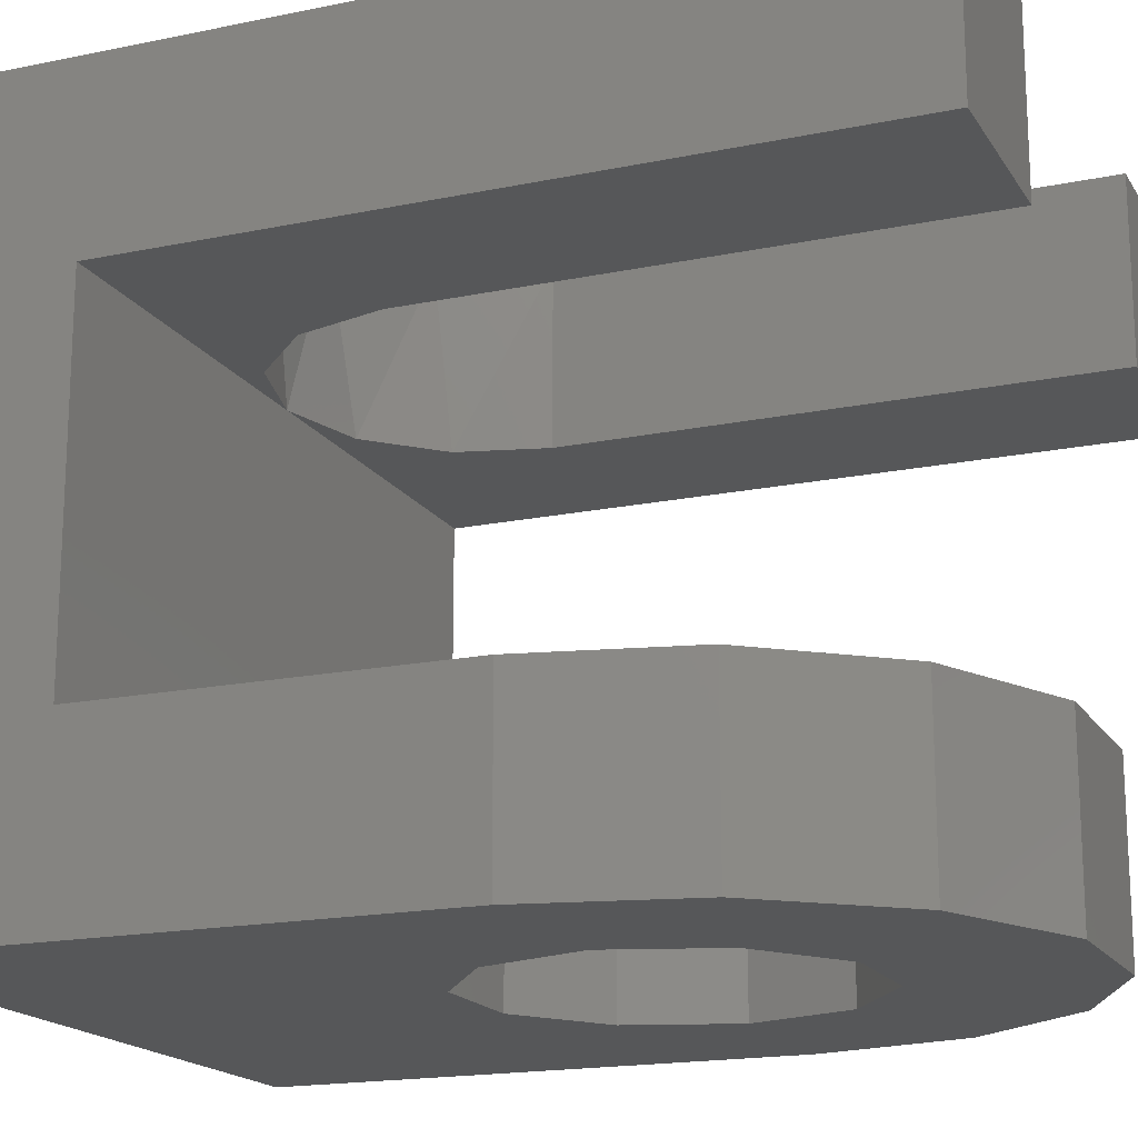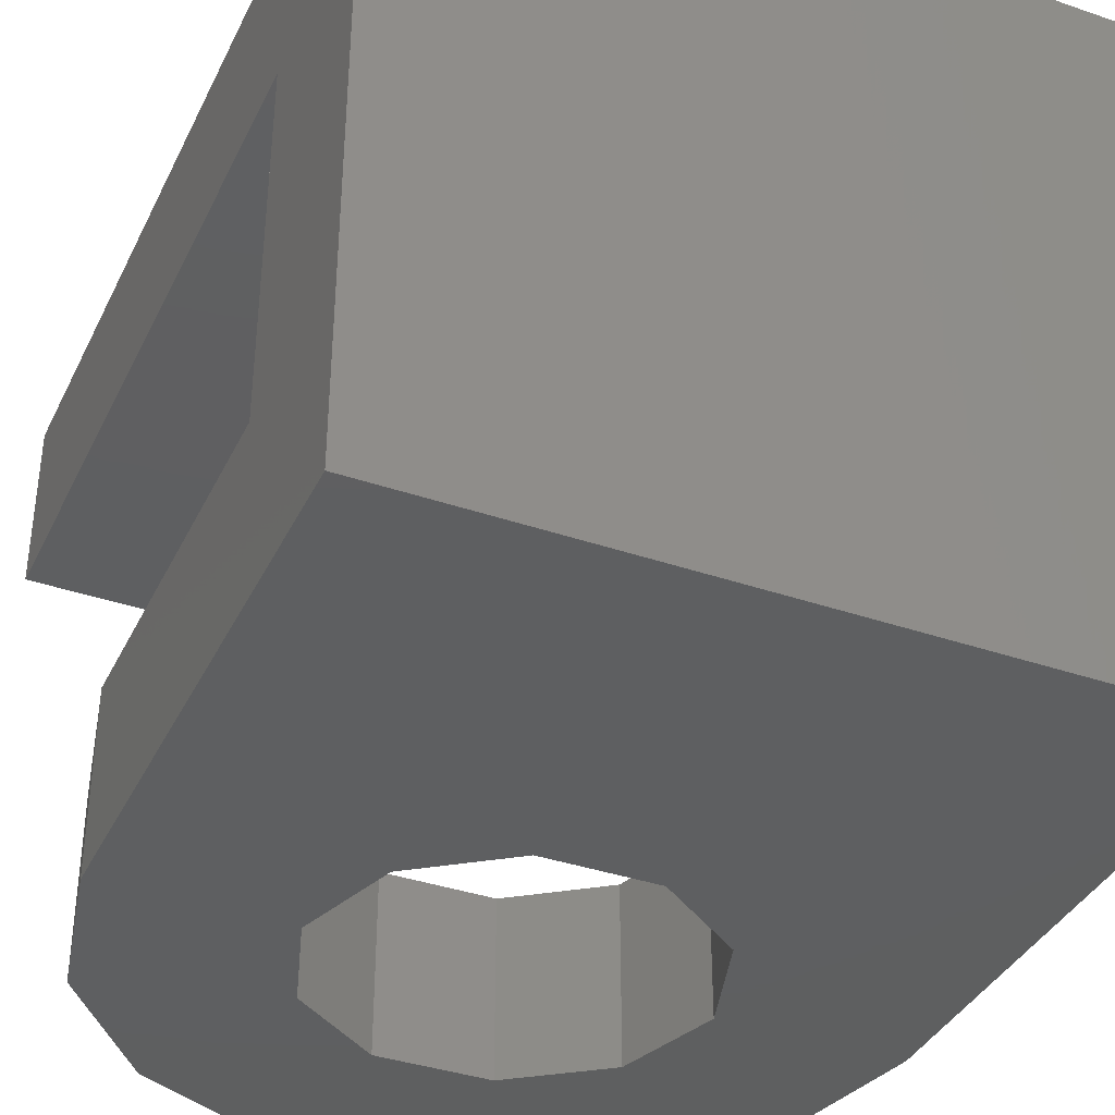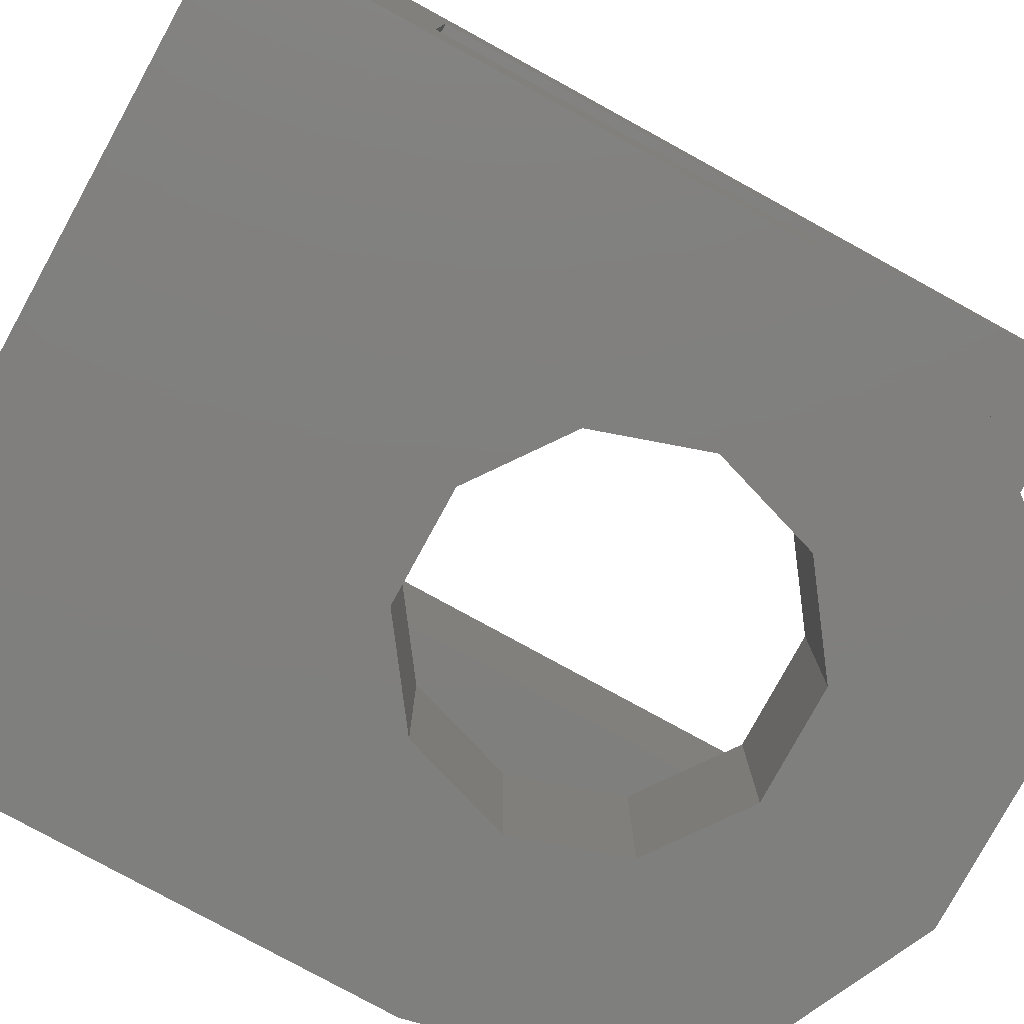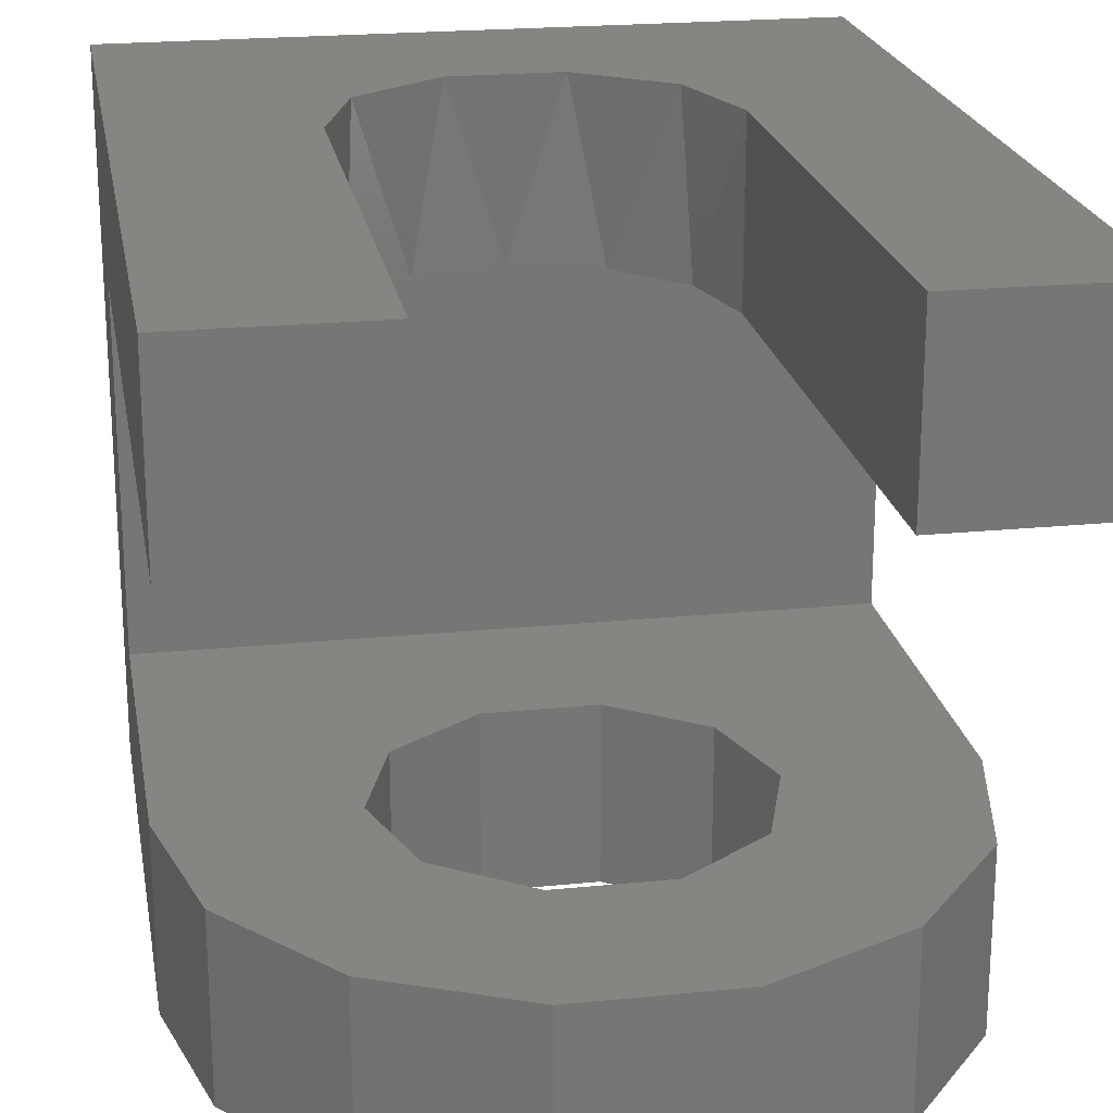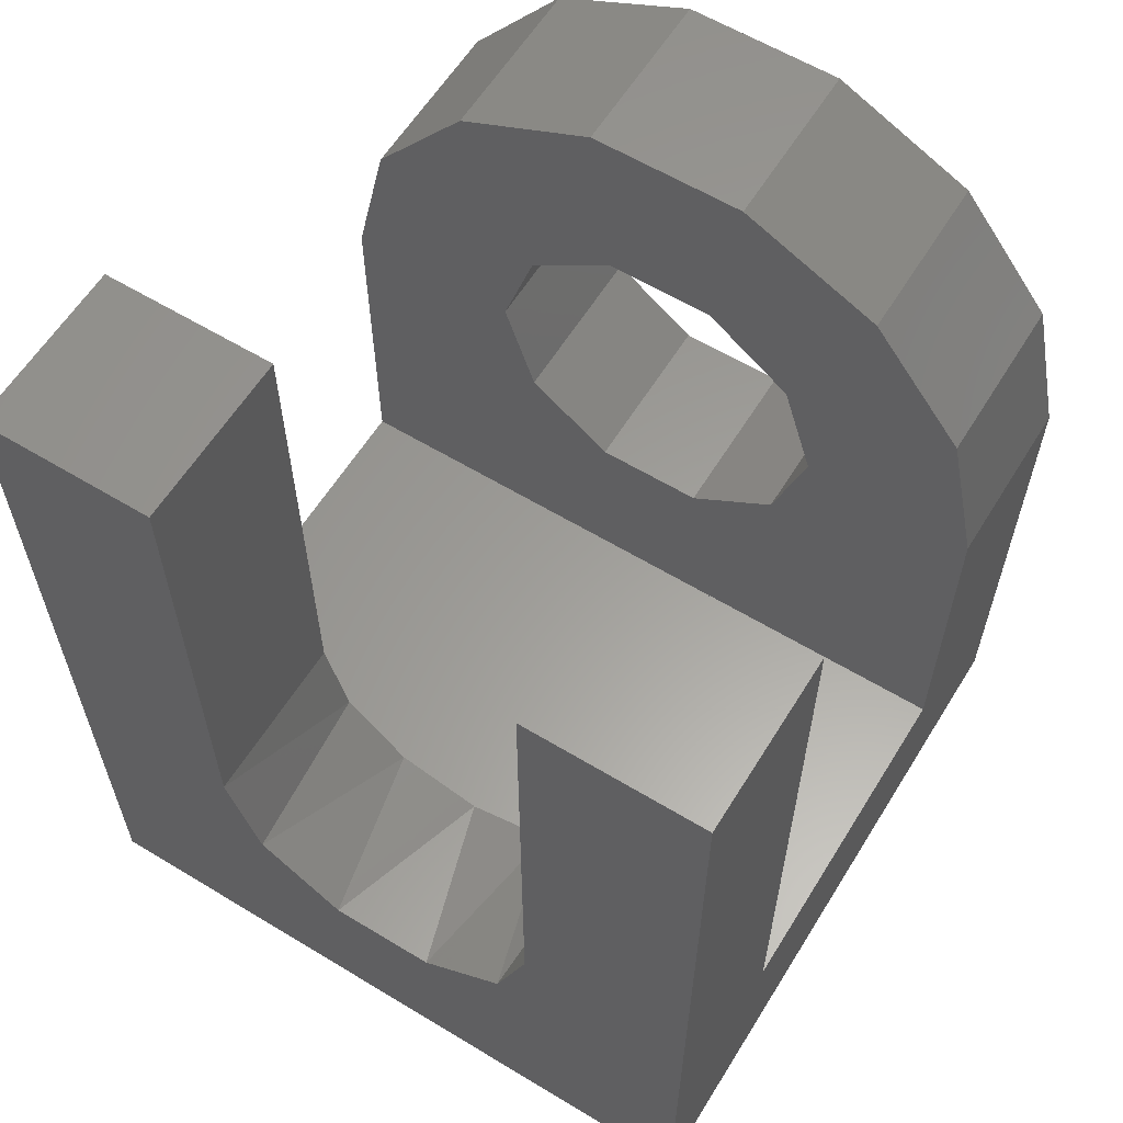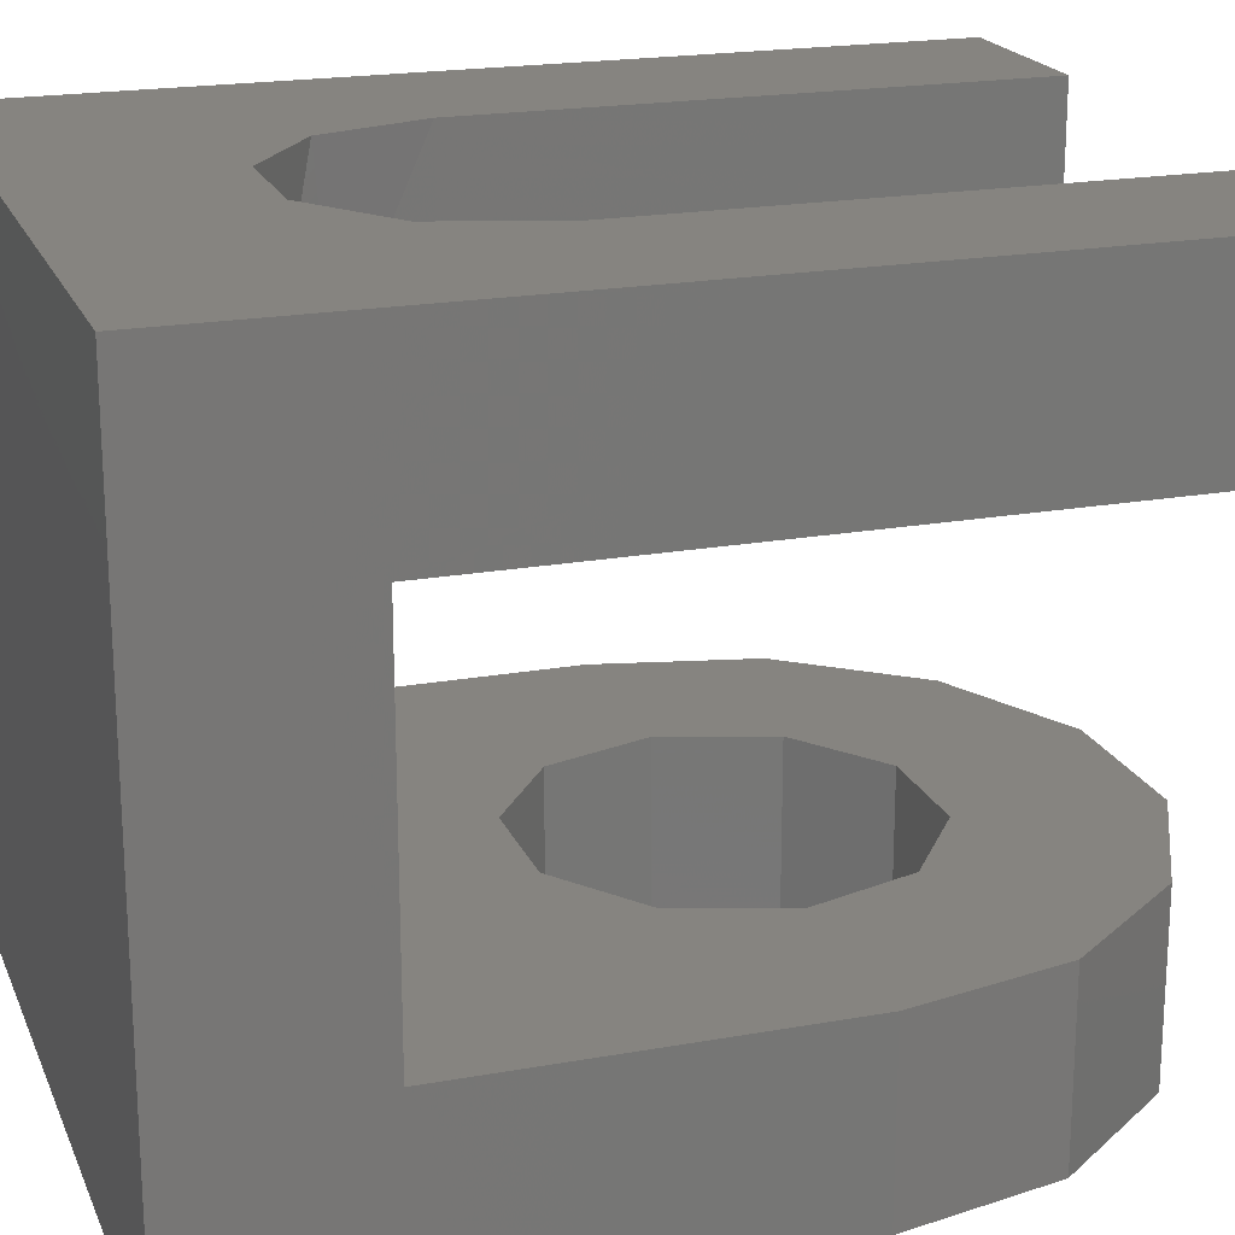
<metadata>
{"format":"stl","ext":"stl","renderer":"f3d","projection":"perspective","resolution":1024,"background":"white","views":[{"elev":-17.6,"azim":112.3,"up":"+Z"},{"elev":-37.7,"azim":-23.7,"up":"+Z"},{"elev":-79.4,"azim":61.3,"up":"+Z"},{"elev":21.7,"azim":170.0,"up":"+Z"},{"elev":60.6,"azim":31.7,"up":"+Y"},{"elev":20.1,"azim":71.7,"up":"+Z"}]}
</metadata>
<code>
# stl→obj: 65 verts, 130 faces
v 5 10 -5
v 5 10 0
v 5.67 7.5 -5
v 5.955 7.061 0
v 7.5 5.67 -5
v 8.455 5.245 0
v 10 5 -5
v 11.55 5.245 0
v 12.5 5.67 -5
v 14.05 7.061 0
v 14.33 7.5 -5
v 15 10 0
v 15 10 -5
v 15 25 0
v 20 25 0
v 15 25 -5
v 20 25 -5
v 0 15 -20
v 0 0 -20
v 0 5 -15
v 0 0 0
v 0 5 -5
v 0 25 0
v 0 25 -5
v 0 15 -15
v 5 25 0
v 5 25 -5
v 20 5 -5
v 20 5 -15
v 5.955 12.06 -20
v 5 15 -20
v 0.9903 19.34 -20
v 5.955 17.94 -20
v 3.765 22.82 -20
v 8.455 19.76 -20
v 7.775 24.75 -20
v 12.23 24.75 -20
v 8.455 10.24 -20
v 11.55 10.24 -20
v 20 0 -20
v 14.05 12.06 -20
v 20 15 -20
v 15 15 -20
v 19.01 19.34 -20
v 14.05 17.94 -20
v 16.23 22.82 -20
v 11.55 19.76 -20
v 20 0 0
v 20 15 -15
v 5.955 12.06 -15
v 5 15 -15
v 5.955 17.94 -15
v 8.455 10.24 -15
v 11.55 10.24 -15
v 14.05 12.06 -15
v 15 15 -15
v 14.05 17.94 -15
v 11.55 19.76 -15
v 8.455 19.76 -15
v 19.01 19.34 -15
v 16.23 22.82 -15
v 12.23 24.75 -15
v 7.775 24.75 -15
v 3.765 22.82 -15
v 0.9903 19.34 -15
f 1 2 3
f 3 2 4
f 3 4 5
f 5 4 6
f 5 6 7
f 7 6 8
f 7 8 9
f 9 8 10
f 9 10 11
f 11 10 12
f 11 12 13
f 14 15 16
f 16 15 17
f 12 14 13
f 13 14 16
f 18 19 20
f 20 19 21
f 20 21 22
f 22 21 23
f 22 23 24
f 20 25 18
f 26 2 27
f 27 2 1
f 23 26 24
f 24 26 27
f 28 29 7
f 7 29 20
f 7 20 22
f 30 18 31
f 31 18 32
f 31 32 33
f 33 32 34
f 33 34 35
f 35 34 36
f 35 36 37
f 18 30 19
f 19 30 38
f 19 38 39
f 19 39 40
f 40 39 41
f 40 41 42
f 42 41 43
f 42 43 44
f 44 43 45
f 44 45 46
f 46 45 47
f 46 47 37
f 37 47 35
f 48 6 21
f 21 6 4
f 21 4 2
f 15 12 48
f 48 12 10
f 48 10 8
f 15 14 12
f 8 6 48
f 26 23 2
f 2 23 21
f 7 22 5
f 5 22 3
f 3 22 1
f 1 22 24
f 1 24 27
f 48 21 40
f 40 21 19
f 28 48 29
f 29 48 40
f 29 40 42
f 17 15 28
f 28 15 48
f 42 49 29
f 7 9 28
f 28 9 11
f 28 11 13
f 16 17 13
f 13 17 28
f 50 30 51
f 51 30 31
f 51 31 52
f 52 31 33
f 52 33 35
f 50 53 30
f 30 53 38
f 38 53 54
f 38 54 39
f 39 54 55
f 39 55 41
f 41 55 56
f 41 56 43
f 43 56 57
f 43 57 45
f 45 57 58
f 45 58 47
f 47 58 59
f 47 59 35
f 35 59 52
f 42 44 49
f 49 44 60
f 60 44 46
f 60 46 61
f 61 46 37
f 61 37 62
f 62 37 36
f 62 36 63
f 63 36 34
f 63 34 64
f 64 34 32
f 64 32 65
f 65 32 18
f 65 18 25
f 29 53 20
f 20 53 50
f 20 50 25
f 25 50 51
f 25 51 65
f 65 51 52
f 65 52 64
f 64 52 59
f 64 59 63
f 63 59 58
f 63 58 62
f 62 58 61
f 61 58 57
f 61 57 60
f 60 57 56
f 60 56 49
f 49 56 55
f 49 55 29
f 29 55 54
f 29 54 53

</code>
